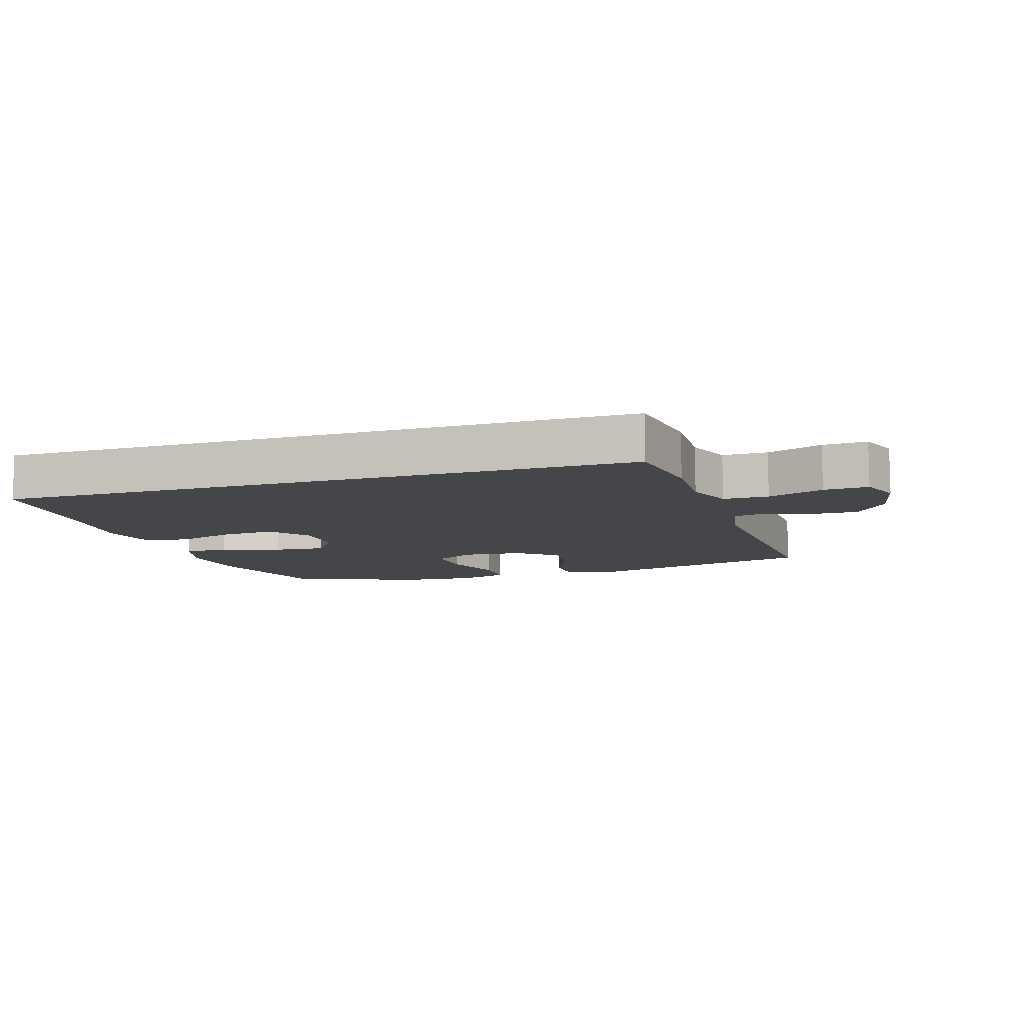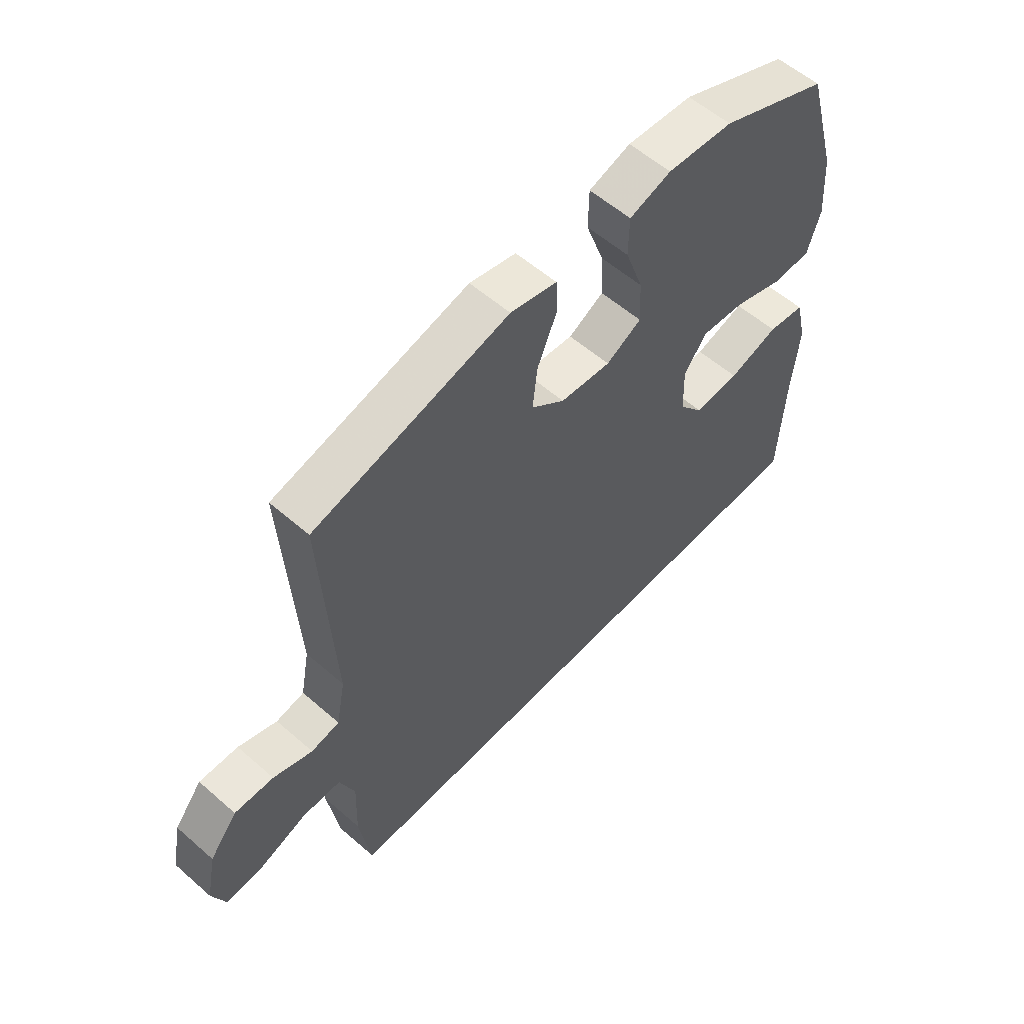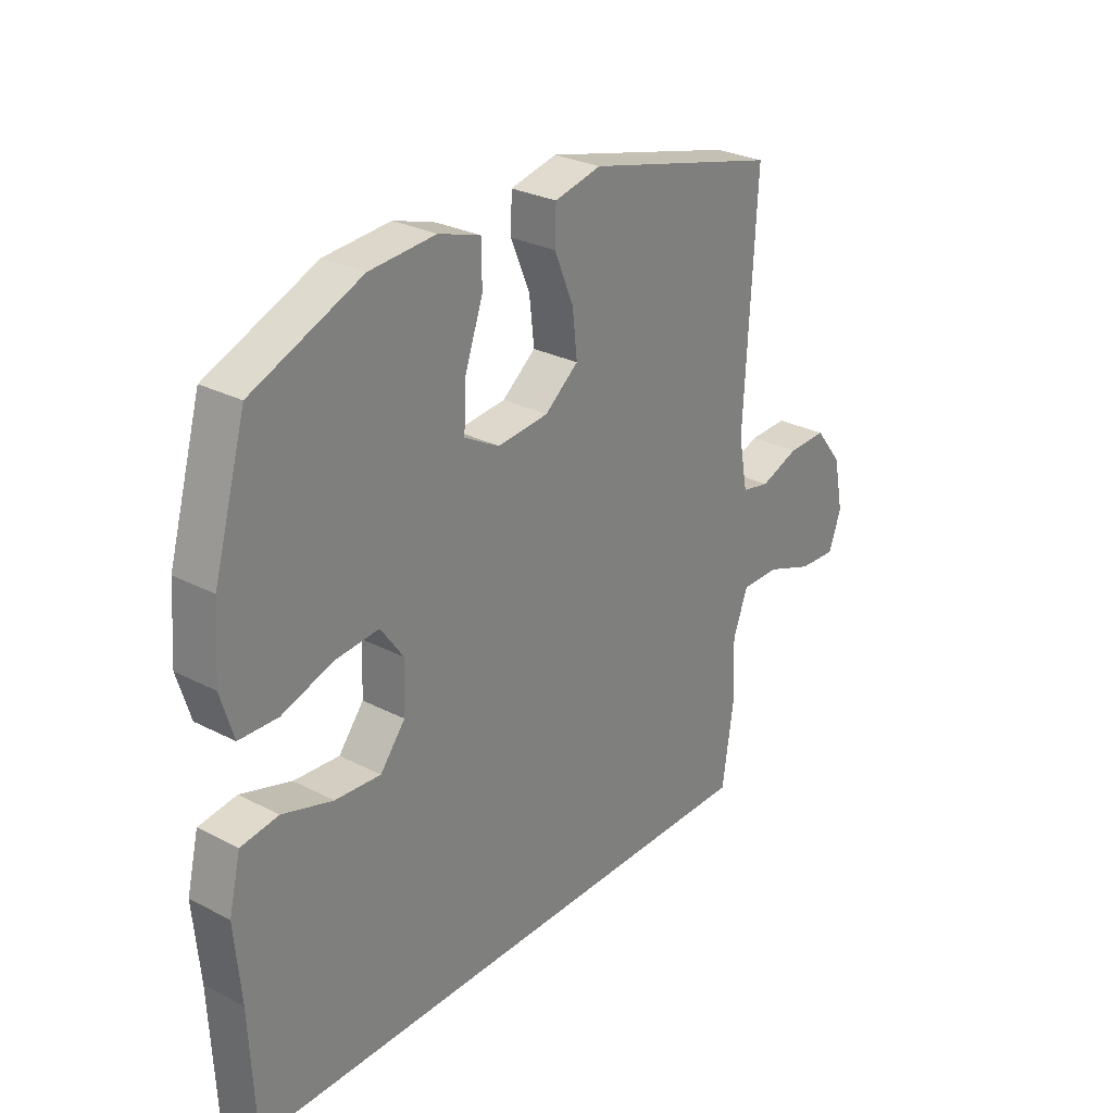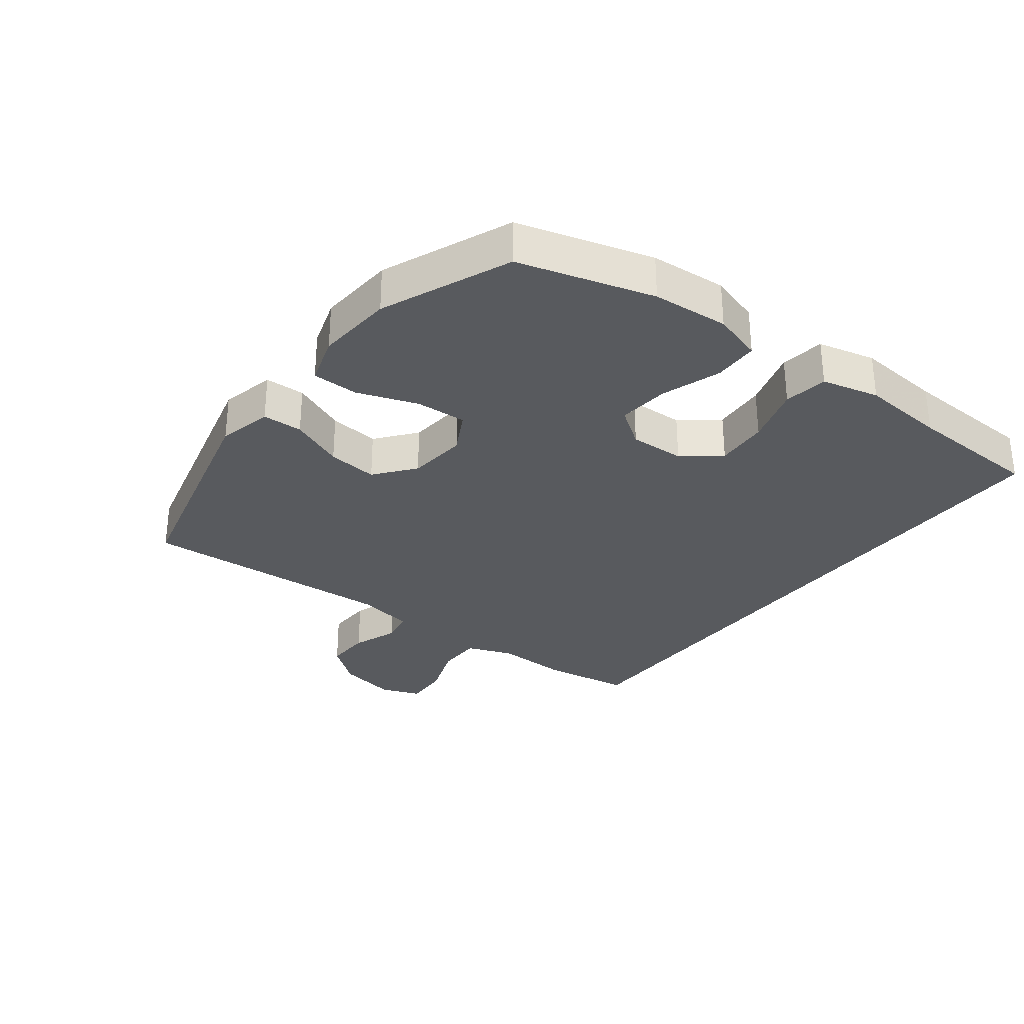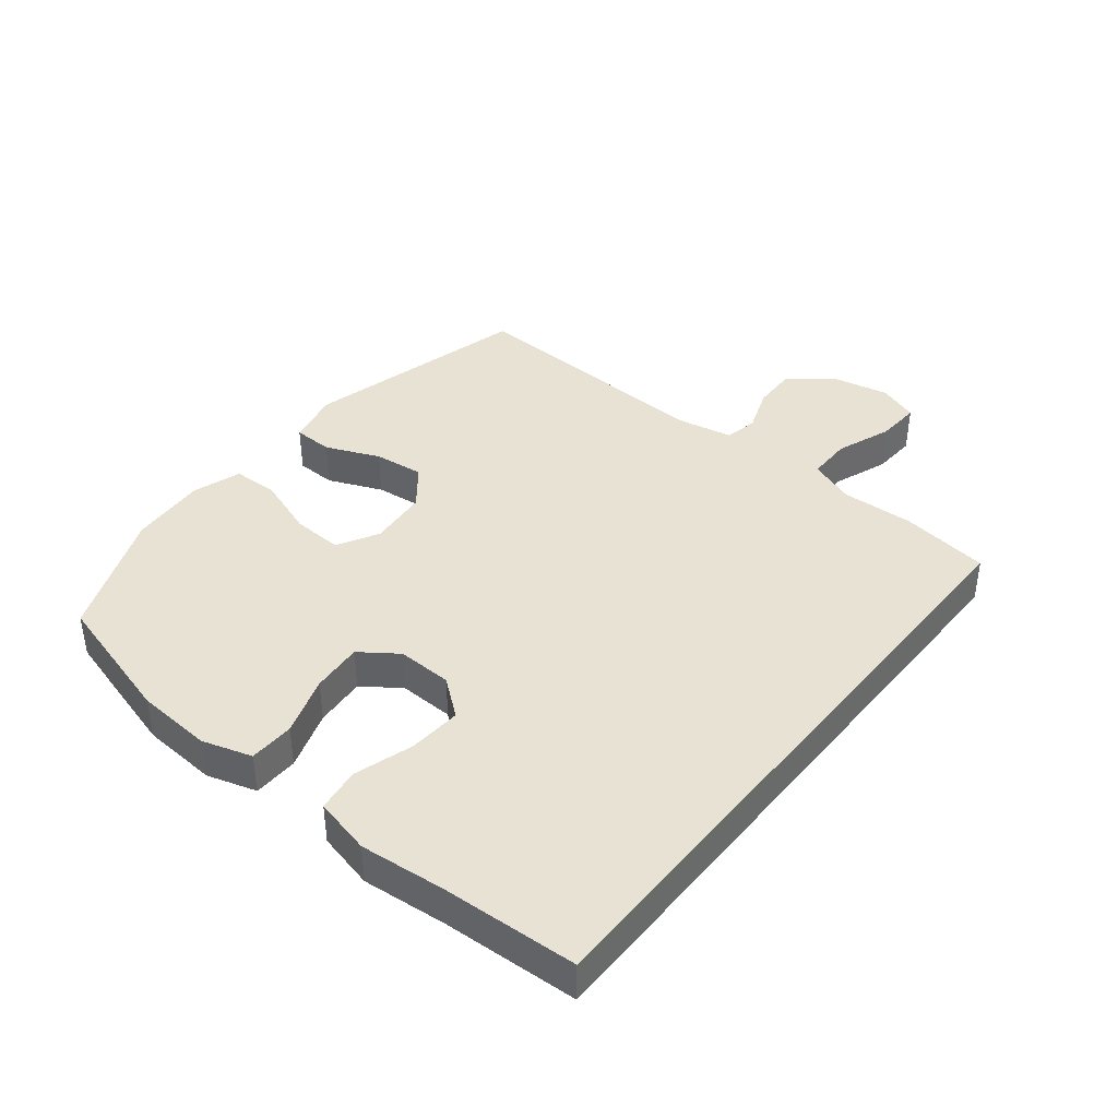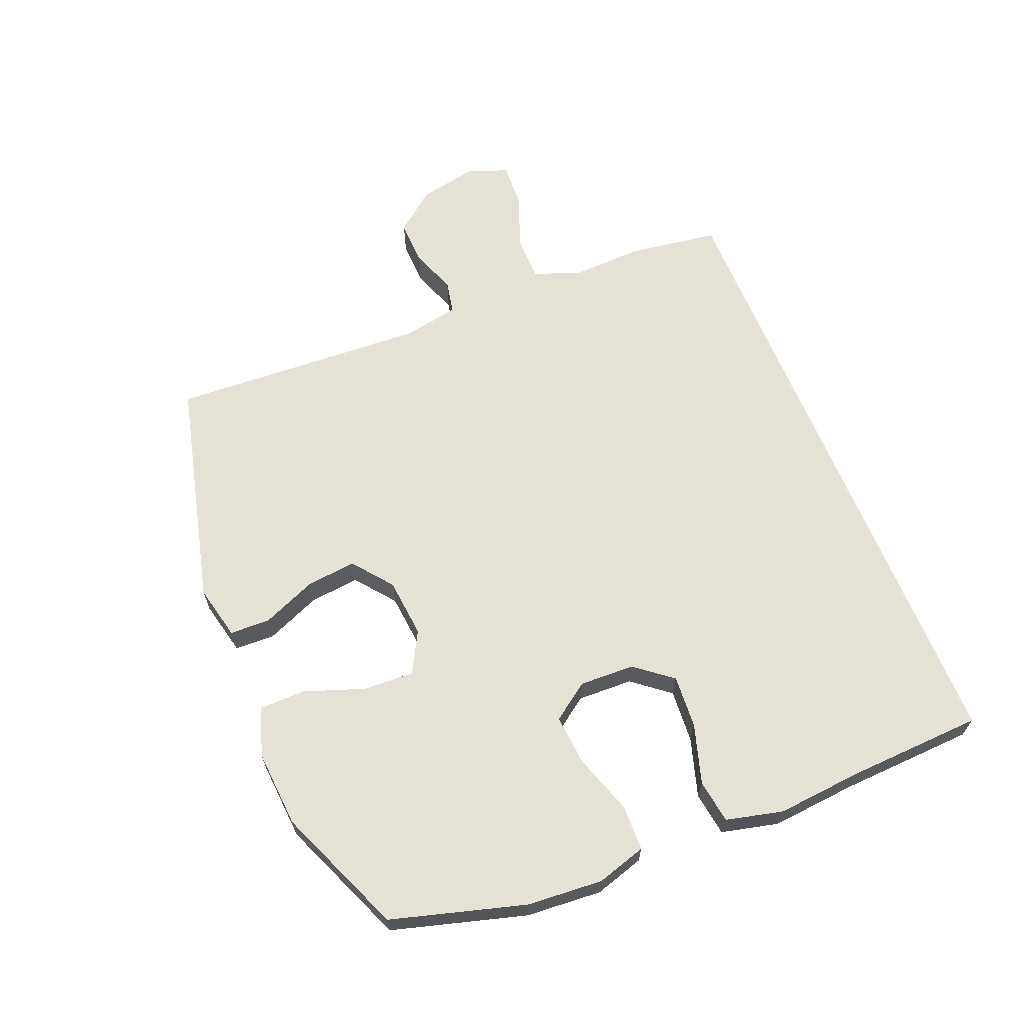
<metadata>
{"format":"obj","ext":"obj","renderer":"f3d","projection":"perspective","resolution":1024,"background":"white","views":[{"elev":-9.6,"azim":-162.5,"up":"+Y"},{"elev":57.3,"azim":-47.8,"up":"+Z"},{"elev":28.1,"azim":128.1,"up":"+Z"},{"elev":-30.5,"azim":52.6,"up":"+Y"},{"elev":39.8,"azim":128.6,"up":"+Y"},{"elev":64.5,"azim":67.8,"up":"+Y"}]}
</metadata>
<code>
v -0.5 0.07 0.5
v -0.136 0.07 0.591
v -0.049 0.07 0.571
v -0.047 0.07 0.507
v -0.083 0.07 0.421
v -0.092 0.07 0.341
v -0.029 0.07 0.291
v 0.066 0.07 0.282
v 0.132 0.07 0.318
v 0.128 0.07 0.399
v 0.094 0.07 0.495
v 0.095 0.07 0.569
v 0.173 0.07 0.594
v 0.296 0.07 0.585
v 0.5 0.07 0.5
v 0.561 0.07 0.287
v 0.57 0.07 0.166
v 0.546 0.07 0.087
v 0.474 0.07 0.085
v 0.379 0.07 0.117
v 0.297 0.07 0.124
v 0.255 0.07 0.065
v 0.258 0.07 -0.023
v 0.305 0.07 -0.082
v 0.39 0.07 -0.076
v 0.484 0.07 -0.047
v 0.554 0.07 -0.057
v 0.576 0.07 -0.148
v 0.564 0.07 -0.284
v 0.554 0.07 -0.5
v -0.464 0.07 -0.5
v -0.485 0.07 -0.358
v -0.481 0.07 -0.242
v -0.509 0.07 -0.168
v -0.581 0.07 -0.168
v -0.67 0.07 -0.201
v -0.741 0.07 -0.205
v -0.765 0.07 -0.141
v -0.746 0.07 -0.047
v -0.694 0.07 0.018
v -0.621 0.07 0.016
v -0.548 0.07 -0.011
v -0.495 0.07 0
v -0.478 0.07 0.09
v -0.5 0 0.5
v -0.136 0 0.591
v -0.049 0 0.571
v -0.047 0 0.507
v -0.083 0 0.421
v -0.092 0 0.341
v -0.029 0 0.291
v 0.066 0 0.282
v 0.132 0 0.318
v 0.128 0 0.399
v 0.094 0 0.495
v 0.095 0 0.569
v 0.173 0 0.594
v 0.296 0 0.585
v 0.5 0 0.5
v 0.561 0 0.287
v 0.57 0 0.166
v 0.546 0 0.087
v 0.474 0 0.085
v 0.379 0 0.117
v 0.297 0 0.124
v 0.255 0 0.065
v 0.258 0 -0.023
v 0.305 0 -0.082
v 0.39 0 -0.076
v 0.484 0 -0.047
v 0.554 0 -0.057
v 0.576 0 -0.148
v 0.564 0 -0.284
v 0.554 0 -0.5
v -0.464 0 -0.5
v -0.485 0 -0.358
v -0.481 0 -0.242
v -0.509 0 -0.168
v -0.581 0 -0.168
v -0.67 0 -0.201
v -0.741 0 -0.205
v -0.765 0 -0.141
v -0.746 0 -0.047
v -0.694 0 0.018
v -0.621 0 0.016
v -0.548 0 -0.011
v -0.495 0 0
v -0.478 0 0.09
f 39 40 41 42
f 37 38 39 42
f 35 36 37 42
f 34 35 42 43
f 33 34 43 44
f 29 30 31 32
f 29 32 33
f 28 29 33 44
f 25 26 27 28
f 24 25 28
f 17 18 19 20
f 17 20 21
f 16 17 21
f 15 16 21
f 14 15 21 22
f 10 11 12 13
f 9 10 13 14
f 2 3 4 5
f 2 5 6
f 1 2 6
f 44 1 6 7
f 24 28 44
f 23 24 44 7
f 9 14 22
f 8 9 22 23
f 7 8 23
f 86 85 84 83
f 86 83 82 81
f 86 81 80 79
f 87 86 79 78
f 88 87 78 77
f 76 75 74 73
f 77 76 73
f 88 77 73 72
f 72 71 70 69
f 72 69 68
f 64 63 62 61
f 65 64 61
f 65 61 60
f 65 60 59
f 66 65 59 58
f 57 56 55 54
f 58 57 54 53
f 49 48 47 46
f 50 49 46
f 50 46 45
f 51 50 45 88
f 88 72 68
f 51 88 68 67
f 66 58 53
f 67 66 53 52
f 67 52 51
f 1 45 46 2
f 2 46 47 3
f 3 47 48 4
f 4 48 49 5
f 5 49 50 6
f 6 50 51 7
f 7 51 52 8
f 8 52 53 9
f 9 53 54 10
f 10 54 55 11
f 11 55 56 12
f 12 56 57 13
f 13 57 58 14
f 14 58 59 15
f 15 59 60 16
f 16 60 61 17
f 17 61 62 18
f 18 62 63 19
f 19 63 64 20
f 20 64 65 21
f 21 65 66 22
f 22 66 67 23
f 23 67 68 24
f 24 68 69 25
f 25 69 70 26
f 26 70 71 27
f 27 71 72 28
f 28 72 73 29
f 29 73 74 30
f 30 74 75 31
f 31 75 76 32
f 32 76 77 33
f 33 77 78 34
f 34 78 79 35
f 35 79 80 36
f 36 80 81 37
f 37 81 82 38
f 38 82 83 39
f 39 83 84 40
f 40 84 85 41
f 41 85 86 42
f 42 86 87 43
f 43 87 88 44
f 44 88 45 1

</code>
